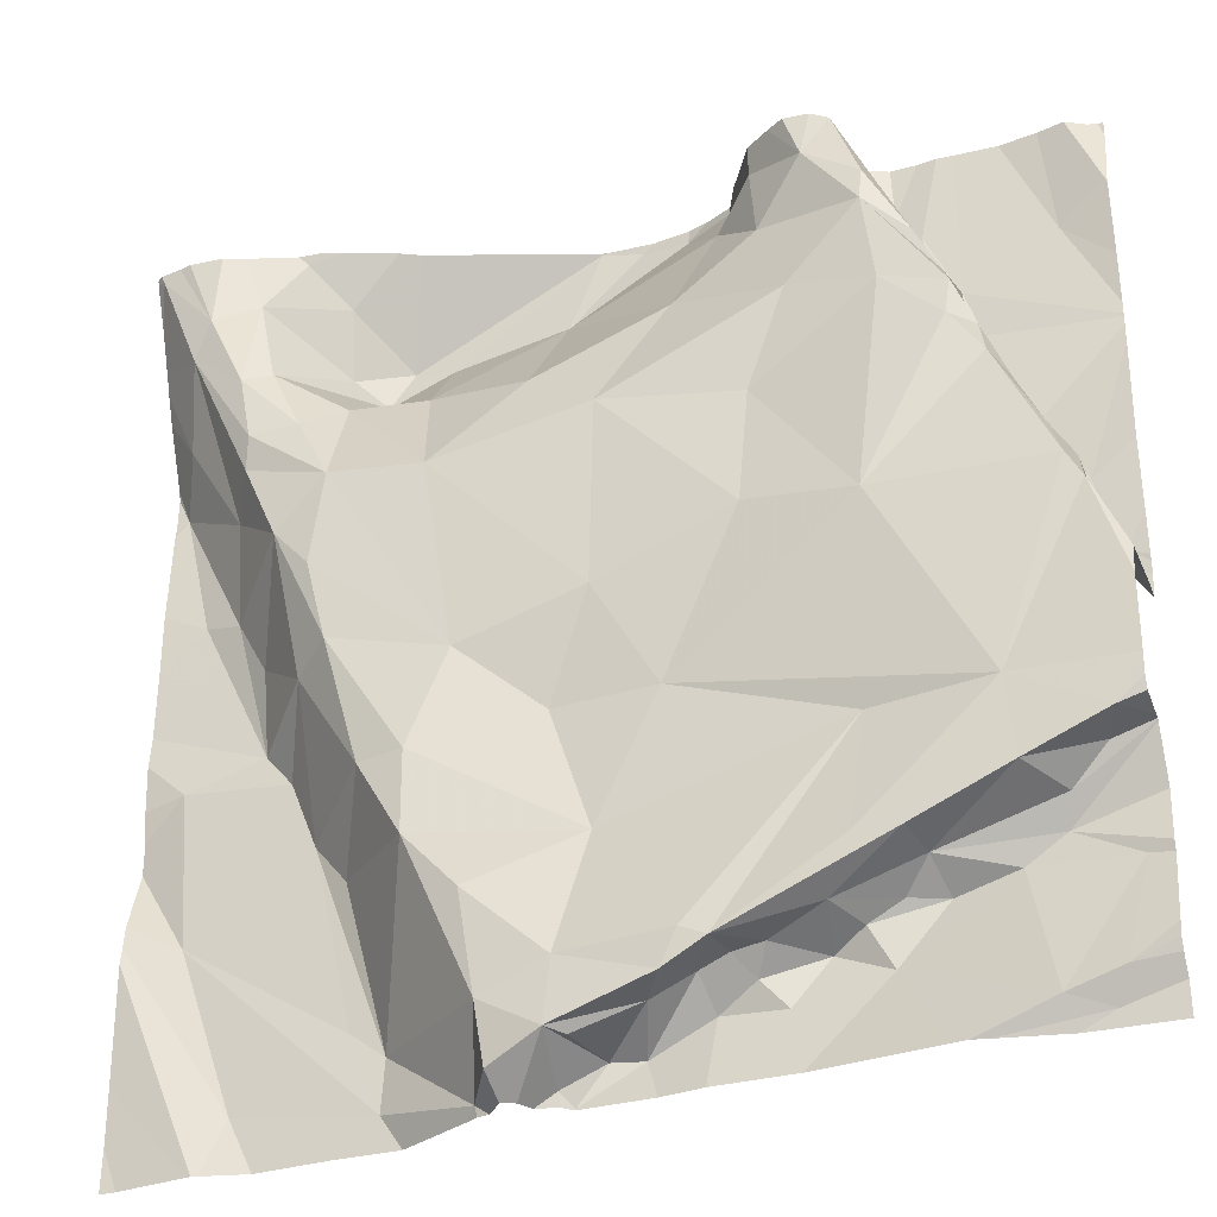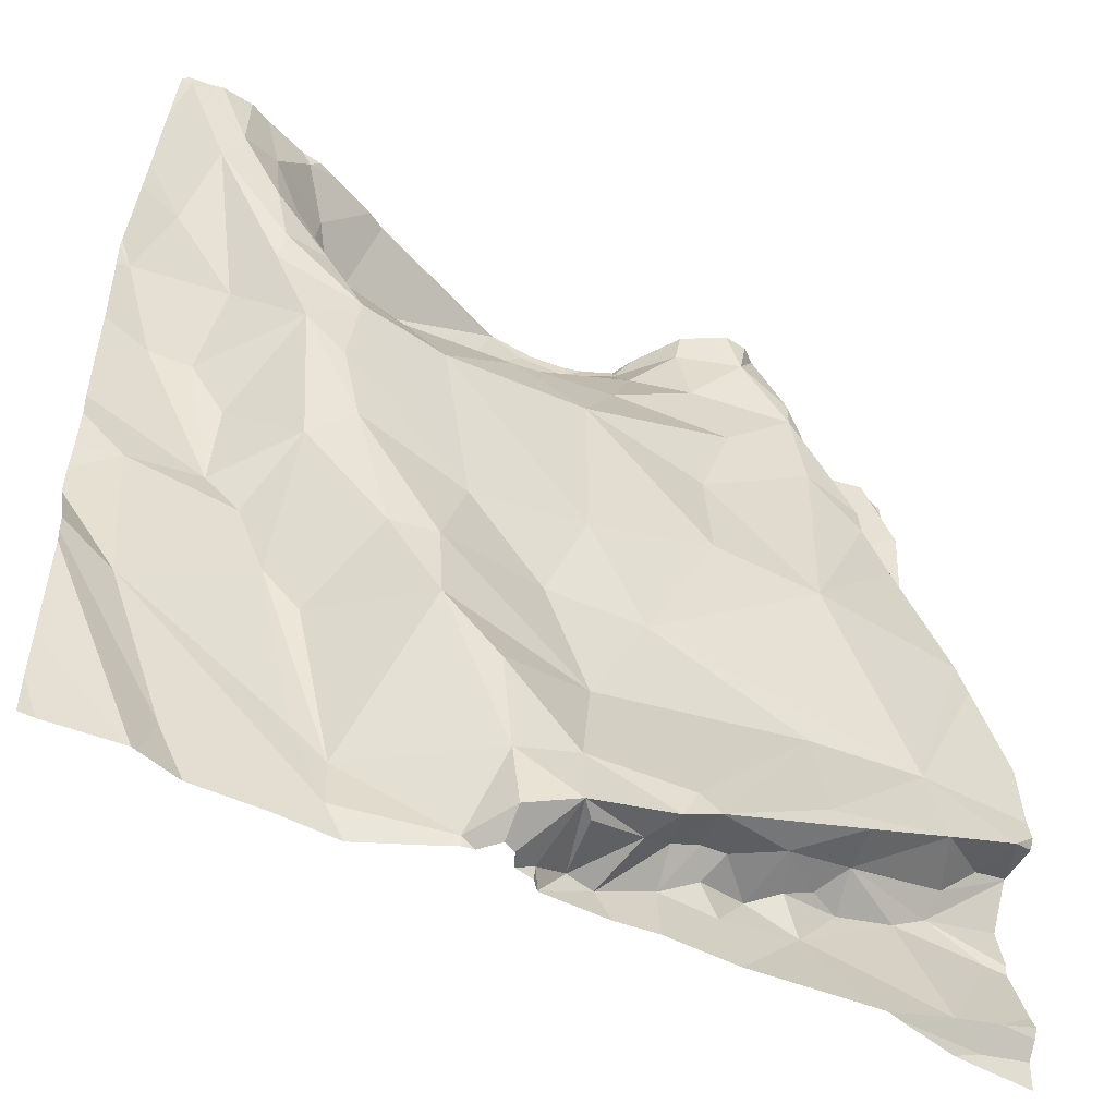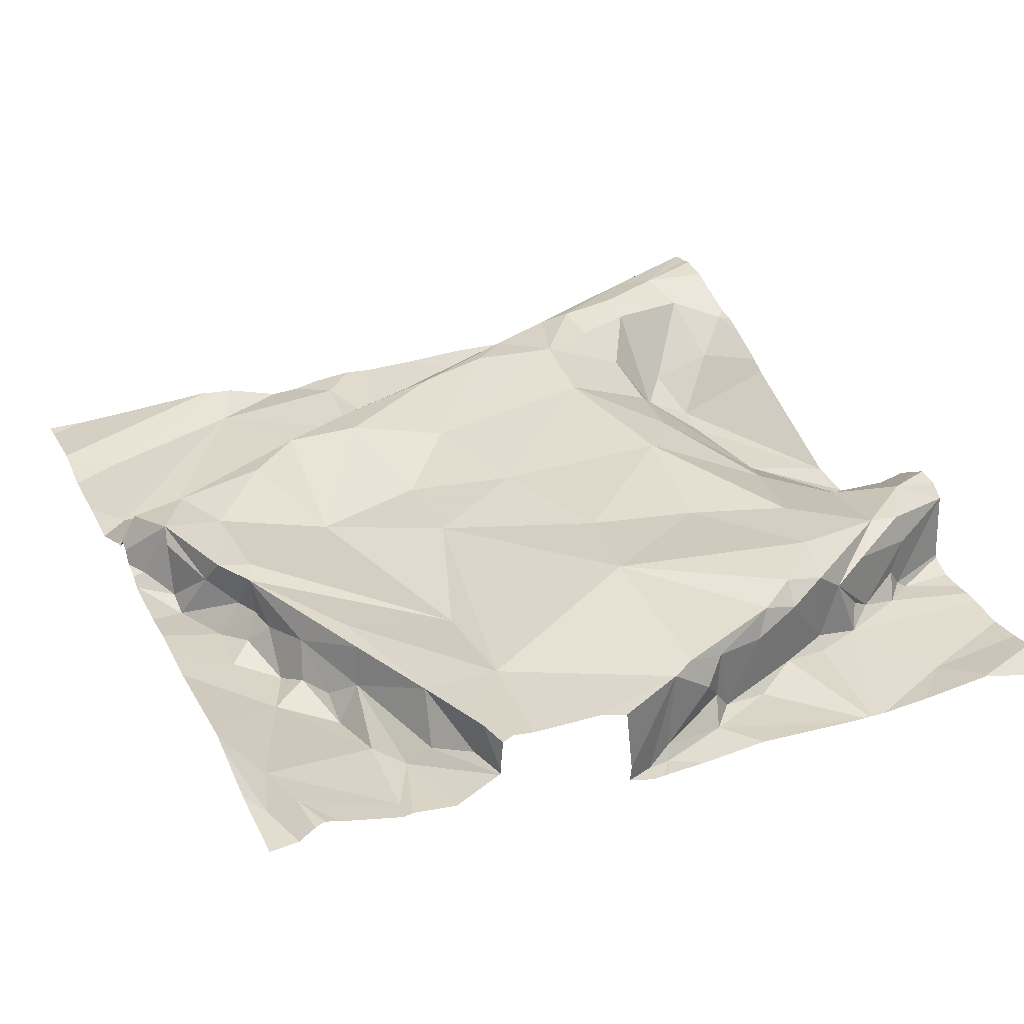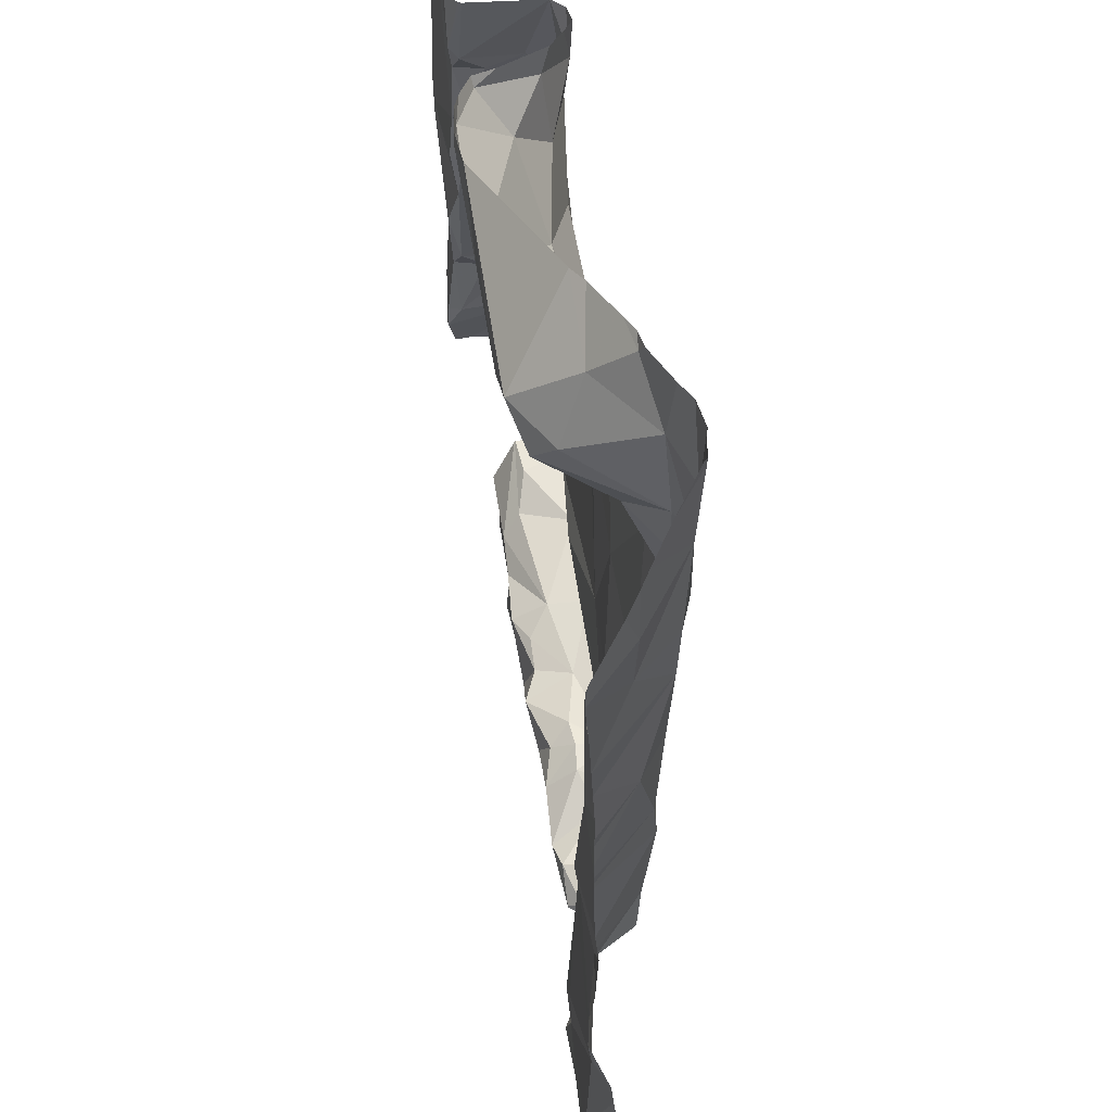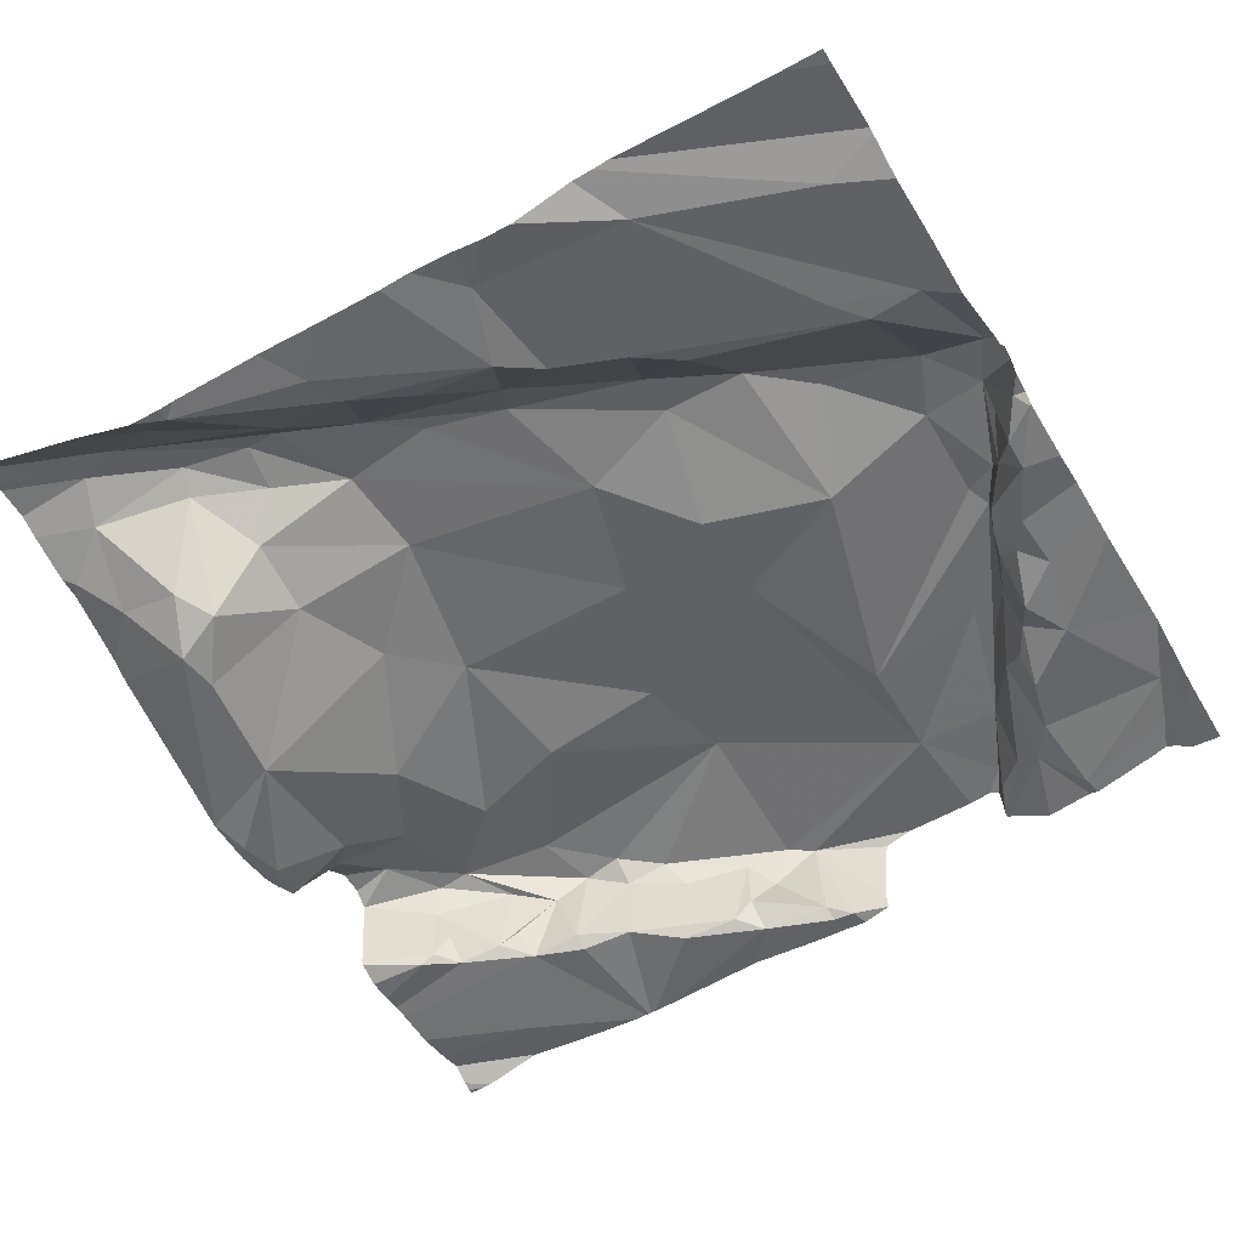
<metadata>
{"format":"obj","ext":"obj","renderer":"f3d","projection":"perspective","resolution":1024,"background":"white","views":[{"elev":-31.9,"azim":19.4,"up":"+Y"},{"elev":-52.1,"azim":-31.3,"up":"+Y"},{"elev":35.2,"azim":66.2,"up":"+Z"},{"elev":39.9,"azim":-100.2,"up":"+Y"},{"elev":-52.9,"azim":-60.1,"up":"+Z"}]}
</metadata>
<code>
v -138.8 270.1 501.2
v -139 271.9 501
v -138.8 271.9 501.1
v -139.2 271.9 501.1
v -139.2 271.9 501.1
v -140.2 271.9 501.1
v -140.1 271.9 501.1
v -140.5 271.9 501.2
v -138.9 270 501.2
v -138.8 270 501.2
v -140.4 270.1 501.1
v -140.1 270 501.1
v -139.2 271.9 501.2
v -140.4 270.7 501.1
v -140.6 270.7 501.1
v -139.3 271.9 501.2
v -140 270.6 501.3
v -140.2 270.9 501.3
v -140.3 270.6 501.1
v -140.3 270.9 501.2
v -140.2 270.5 501.1
v -140.1 270.6 501.3
v -140.1 270.1 501.1
v -140.2 270.2 501.1
v -140 270.4 501.3
v -139.9 270.3 501.3
v -139.9 270.1 501.3
v -140 270.8 501.3
v -139.9 270 501.2
v -140.6 270.4 501.1
v -140.4 270.8 501.1
v -140.5 271.9 501.2
v -139.1 271.9 501
v -140.4 271 501.1
v -138.8 270.5 501.3
v -138.8 270.5 501.2
v -138.8 270.2 501.2
v -139.7 270 501.2
v -139.6 270 501.2
v -139.8 270 501.2
v -139.8 270 501.2
v -139.8 270.2 501.3
v -139.7 270.4 501.3
v -139.5 270.2 501.3
v -139.3 270.2 501.2
v -139.3 270.2 501.2
v -139.3 270.2 501.3
v -139.5 270.1 501.2
v -139.5 270.1 501.2
v -139.2 270.1 501.2
v -139.8 270 501.3
v -139.6 270.7 501.3
v -139.2 271 501.3
v -139 270.6 501.3
v -139.2 270.3 501.3
v -139.2 270.6 501.3
v -139 270.4 501.3
v -138.9 270 501.2
v -139.2 270.3 501.3
v -139.1 270.3 501.2
v -139.4 270.2 501.2
v -139.4 270.1 501.2
v -138.9 270.4 501.2
v -139.2 270.2 501.2
v -139.1 270.2 501.2
v -139.5 270.2 501.3
v -139.6 270.1 501.3
v -139.8 270.7 501.2
v -138.9 270.3 501.2
v -139.5 270.2 501.2
v -139.7 270 501.3
v -139.6 270.1 501.3
v -139.9 270 501.3
v -139.4 270.1 501.2
v -139.1 271.9 501
v -139 270.3 501.2
v -139.7 270.9 501.3
v -140.5 270 501.1
v -139.8 270 501.2
v -138.8 270.9 501.3
v -138.8 270.4 501.2
v -139.9 270 501.2
v -138.8 270.4 501.3
v -139.8 270 501.2
v -139.1 270 501.2
v -139.1 270 501.2
v -138.9 271 501.3
v -138.8 270.3 501.2
v -139.8 270 501.2
v -138.8 270 501.2
v -139.6 270 501.2
v -139.8 270 501.2
v -138.8 270.8 501.1
v -138.9 270 501.2
v -140.5 270 501.1
v -138.8 270.5 501.3
v -138.8 270.1 501.2
v -140.6 271.4 501
v -138.8 270.5 501.2
v -138.8 270.5 501.2
v -138.8 270.5 501.3
v -140.5 271.7 501.2
v -140.4 271.5 501.2
v -140.6 271.6 501.2
v -140.3 271.1 501.3
v -140.5 271.1 501.1
v -140.5 271.3 501.1
v -140.3 271.1 501.3
v -140.2 271.3 501.3
v -138.8 270.8 501.1
v -138.8 270.4 501.2
v -140.2 271.7 501
v -140.2 271.6 501
v -140.3 271.6 501.1
v -140.3 271.8 501.1
v -140.4 271.7 501.2
v -140.4 271.4 501.3
v -140.4 271.3 501.2
v -140.1 271.5 501.1
v -140.1 271.6 501
v -140.6 271.8 501.2
v -140.2 271.5 501.2
v -140.3 271.4 501.2
v -140.4 271.5 501.2
v -139.9 271.7 501
v -140 271.2 501.3
v -140.6 271.1 501
v -139.8 271.9 501
v -139.9 271.4 501.2
v -140.6 271.5 501.1
v -140.3 271.8 501.2
v -139.1 271.6 501.2
v -139.2 271.7 501.2
v -139.1 271.6 501.1
v -139.1 271.5 501.2
v -139.6 271.5 501.2
v -139.4 271.7 501.2
v -139.3 271.5 501.2
v -139.2 271.4 501.3
v -139.2 271.6 501.3
v -139 271.4 501.3
v -139.4 271.3 501.2
v -139 271.3 501.2
v -139 271.3 501.3
v -139 271.2 501.3
v -139.3 271.8 501.3
v -139.2 271.7 501.3
v -139.4 271 501.3
v -139.7 271.3 501.3
v -139.2 271.9 501.2
v -139.5 271.7 501.1
v -139.4 271.8 501.2
v -139 271.4 501.1
v -139 271.3 501.1
v -138.9 271.2 501.2
v -139.2 271.7 501.1
v -139.2 271.7 501
v -139.1 271.7 501.1
v -139.7 271.8 501
v -139.2 271.7 501.1
v -139 271.5 501.1
v -139.6 271.8 501
v -139.1 271.5 501.1
v -139 271.4 501.1
v -139.5 271.8 501
v -138.9 271.2 501.1
v -140.2 270 501.1
v -138.9 271.1 501.3
v -138.9 271.1 501.1
v -138.9 271.1 501.1
v -139.9 270 501.2
v -140.4 270 501.1
v -138.9 271.6 501.1
v -138.8 271.7 501.1
v -138.8 270.9 501.1
v -138.8 270.9 501.1
v -140.1 270 501.1
v -138.8 271 501.1
v -138.8 271 501.2
v -138.9 270 501.2
v -138.8 270.7 501.3
v -138.8 270.8 501.3
v -139.1 270 501.2
v -138.9 271.9 501.1
v -140.7 270 501.1
v -140.7 270.4 501.1
v -140.7 270.2 501.1
v -140.7 270.5 501.1
v -140.7 270.4 501.1
v -140.7 270.6 501
v -140.7 270.7 501
v -140.7 270.7 501
v -140.7 270.8 501.1
v -140.7 271.4 501
v -140.7 271.3 501
v -140.7 271.4 501
v -140.7 271.4 501
v -140.7 271.2 501
v -140.7 271.6 501.1
v -140.7 271.5 501
v -140.7 271.8 501.2
v -140.7 271.7 501.1
v -140.7 271 501
v -140.7 270.9 501
v -140.7 271.6 501.1
v -140.7 271.9 501.2
v -138.8 270.1 501.2
v -138.8 270.5 501.2
v -138.8 270.3 501.2
v -138.8 271.4 501.1
v -138.8 271.4 501.1
v -138.8 271.1 501.1
v -138.8 271.3 501.1
v -138.8 270.8 501.1
v -138.8 271.7 501.1
v -138.8 271.5 501.1
v -138.8 271 501.1
v -138.8 270.9 501.1
v -138.8 271.4 501.1
v -138.8 271.4 501.1
v -138.8 271.7 501.1
v -138.8 271.7 501.1
v -138.8 271.4 501.1
v -138.8 271.8 501
v -138.8 270.8 501.1
v -138.8 270.9 501.1
v -138.8 271.8 501
v -138.8 271.8 501
v -139.8 270 501.2
v -139.9 270 501.2
v -139.4 270 501.2
v -139.5 270 501.2
v -139.9 270 501.2
v -139.5 270 501.2
v -140.6 270 501.1
v -140.7 270 501.1
v -140.5 270 501.1
v -140.5 270 501.1
v -138.8 270 501.2
v -138.8 270 501.2
v -138.8 271.9 501
v -139 271.9 501
v -140.4 271.9 501.2
v -140.3 271.9 501.2
v -140.6 271.9 501.2
v -140.3 271.9 501.2
v -139.8 271.9 501
v -139.8 271.9 501
v -139.4 271.9 501.2
v -139.4 271.9 501.2
v -139.2 271.9 501.2
v -139.3 271.9 501.3
v -139.2 271.9 501.2
v -139.2 271.9 501.2
v -139.2 271.9 501.2
v -139.5 271.9 501
v -139.6 271.9 501
v -139.6 271.9 501
v -139.5 271.9 501.1
v -139.8 271.9 501
v -139.7 271.9 501
v -139.2 271.9 501
v -139.8 271.9 501
v -138.8 271.9 501
v -138.8 271.9 501
v -140.7 271.9 501.2
v -140.7 271.9 501.2
v -140.6 271.9 501.2
v -140.6 271.9 501.2
v -138.8 271.9 501.1
v -138.8 271.9 501
v -138.8 271.9 501
v -138.8 271.9 501
f 238 186 95
f 247 128 248
f 167 11 172
f 14 31 15
f 211 166 178
f 19 21 22
f 24 23 19
f 26 25 27
f 20 19 22
f 18 20 22
f 17 28 18
f 25 17 22
f 22 17 18
f 23 27 25
f 25 21 23
f 23 29 27
f 21 19 23
f 29 23 12
f 24 30 12
f 11 12 30
f 14 19 20
f 14 20 31
f 29 12 177
f 246 131 6
f 12 23 24
f 22 21 25
f 19 30 24
f 20 34 31
f 11 30 188
f 19 14 30
f 30 14 15
f 186 11 189
f 190 15 191
f 237 185 235
f 95 185 237
f 245 102 32
f 210 154 166
f 39 38 40
f 27 42 26
f 43 42 44
f 43 26 42
f 46 45 47
f 39 48 49
f 45 46 50
f 42 27 51
f 17 25 43
f 53 52 54
f 79 41 84
f 54 56 55
f 54 55 57
f 85 50 86
f 59 57 55
f 60 57 59
f 46 61 62
f 63 57 60
f 65 64 45
f 44 66 56
f 42 67 44
f 61 46 47
f 244 131 246
f 66 59 55
f 60 59 47
f 56 66 55
f 17 43 68
f 47 66 61
f 69 63 60
f 66 44 67
f 56 43 44
f 47 59 66
f 70 61 66
f 51 71 72
f 67 49 66
f 67 51 72
f 51 67 42
f 27 73 51
f 67 72 49
f 25 26 43
f 39 40 89
f 62 74 46
f 68 28 17
f 92 51 229
f 229 73 230
f 231 74 232
f 230 29 233
f 76 69 60
f 29 73 27
f 50 46 74
f 71 38 72
f 38 71 51
f 51 41 38
f 49 72 39
f 76 65 50
f 48 70 49
f 58 76 50
f 243 131 244
f 47 45 64
f 70 62 61
f 66 49 70
f 183 58 85
f 65 60 64
f 38 41 40
f 232 48 234
f 48 62 70
f 50 65 45
f 48 74 62
f 38 39 72
f 43 52 68
f 52 77 68
f 48 39 91
f 52 56 54
f 60 65 76
f 64 60 47
f 56 52 43
f 242 173 184
f 63 81 57
f 81 83 57
f 235 185 236
f 101 83 96
f 181 54 101
f 80 87 54
f 83 81 100
f 88 90 97
f 58 9 90
f 241 224 271
f 234 48 91
f 57 83 54
f 88 76 58
f 3 174 222
f 100 63 208
f 63 69 36
f 233 29 82
f 90 9 10
f 69 88 37
f 69 76 88
f 90 88 58
f 232 74 48
f 209 69 37
f 208 63 36
f 104 103 102
f 106 105 107
f 105 108 109
f 112 114 113
f 116 114 115
f 109 117 118
f 109 108 28
f 18 108 105
f 34 20 105
f 113 119 120
f 109 118 105
f 18 28 108
f 122 123 109
f 124 114 116
f 123 122 124
f 105 20 18
f 105 118 107
f 106 34 105
f 120 112 113
f 109 126 122
f 98 127 106
f 115 112 7
f 112 120 128
f 129 125 119
f 122 113 124
f 114 124 113
f 127 98 195
f 98 130 199
f 107 130 98
f 104 121 201
f 131 116 115
f 104 130 107
f 107 118 104
f 103 117 123
f 31 34 106
f 98 106 107
f 31 127 203
f 193 31 204
f 184 173 174
f 117 103 104
f 102 121 104
f 118 117 104
f 116 102 103
f 130 104 202
f 102 116 8
f 124 103 123
f 124 116 103
f 207 90 1
f 125 120 119
f 126 129 119
f 123 117 109
f 113 122 119
f 119 122 126
f 106 127 31
f 114 112 115
f 133 132 134
f 132 135 134
f 137 136 138
f 140 139 141
f 141 135 140
f 144 143 141
f 141 139 144
f 143 144 145
f 139 138 142
f 87 145 53
f 53 54 87
f 53 145 144
f 53 148 52
f 126 109 28
f 126 149 129
f 140 146 137
f 140 137 138
f 142 53 139
f 149 142 138
f 133 147 132
f 139 53 144
f 138 139 140
f 147 133 150
f 147 146 140
f 147 140 132
f 136 137 151
f 146 147 150
f 146 152 137
f 146 150 13
f 149 138 136
f 143 153 141
f 135 132 140
f 148 149 77
f 154 143 155
f 152 151 137
f 149 126 77
f 134 156 133
f 125 159 128
f 157 158 33
f 5 157 4
f 133 156 160
f 160 156 158
f 120 125 128
f 151 162 125
f 135 163 134
f 161 134 163
f 154 164 153
f 135 153 161
f 135 161 163
f 134 158 156
f 134 161 158
f 150 133 160
f 135 141 153
f 153 164 161
f 129 149 136
f 125 136 151
f 126 28 77
f 154 153 143
f 28 68 77
f 149 148 142
f 53 142 148
f 148 77 52
f 33 161 2
f 125 129 136
f 158 157 160
f 210 166 211
f 169 168 170
f 184 174 3
f 145 155 143
f 176 175 93
f 231 50 74
f 87 168 145
f 168 155 145
f 179 168 87
f 87 80 179
f 93 80 110
f 93 175 80
f 170 175 178
f 176 178 175
f 215 173 216
f 230 73 29
f 178 166 169
f 175 179 80
f 219 161 220
f 2 161 173
f 220 164 223
f 154 169 166
f 3 222 270
f 229 51 73
f 211 178 213
f 212 176 217
f 4 157 262
f 179 170 168
f 178 169 170
f 176 93 225
f 175 170 179
f 164 154 210
f 154 155 169
f 169 155 168
f 2 173 242
f 92 41 51
f 1 90 10
f 7 128 247
f 131 115 6
f 91 39 89
f 8 131 243
f 152 146 249
f 150 160 5
f 165 151 152
f 162 165 256
f 260 159 261
f 159 125 162
f 159 162 258
f 151 165 162
f 165 152 250
f 5 160 157
f 89 40 79
f 10 9 94
f 78 186 238
f 186 187 95
f 86 50 231
f 35 83 99
f 188 30 190
f 189 11 188
f 75 157 33
f 37 88 97
f 190 30 15
f 97 90 207
f 191 15 192
f 33 158 161
f 192 15 193
f 85 58 50
f 193 15 31
f 99 83 100
f 194 98 196
f 195 98 194
f 100 81 63
f 84 41 92
f 196 98 197
f 96 83 35
f 197 98 200
f 198 127 195
f 199 130 205
f 200 98 199
f 101 54 83
f 79 40 41
f 201 121 206
f 202 104 201
f 36 69 111
f 203 127 198
f 111 69 209
f 204 31 203
f 16 146 13
f 78 11 186
f 205 130 202
f 206 121 266
f 110 80 182
f 13 150 253
f 266 102 268
f 182 80 181
f 181 80 54
f 82 29 171
f 212 178 176
f 213 178 212
f 214 93 110
f 171 29 177
f 215 174 173
f 177 12 167
f 216 173 219
f 217 176 218
f 95 187 185
f 32 102 8
f 218 176 226
f 219 173 161
f 172 11 78
f 8 116 131
f 220 161 164
f 221 174 215
f 222 174 221
f 167 12 11
f 223 164 210
f 222 224 241
f 94 9 180
f 225 93 214
f 6 115 7
f 180 9 183
f 226 176 225
f 224 227 264
f 183 9 58
f 227 228 265
f 7 112 128
f 239 10 240
f 240 10 94
f 248 128 263
f 249 146 252
f 250 152 249
f 251 150 5
f 252 146 16
f 253 150 254
f 254 150 255
f 255 150 251
f 256 165 259
f 257 162 256
f 258 162 257
f 259 165 250
f 260 128 159
f 261 159 258
f 262 157 75
f 263 128 260
f 264 227 272
f 265 228 273
f 266 121 102
f 267 206 266
f 268 102 269
f 269 102 245
f 270 222 241
f 271 224 264
f 272 227 265

</code>
